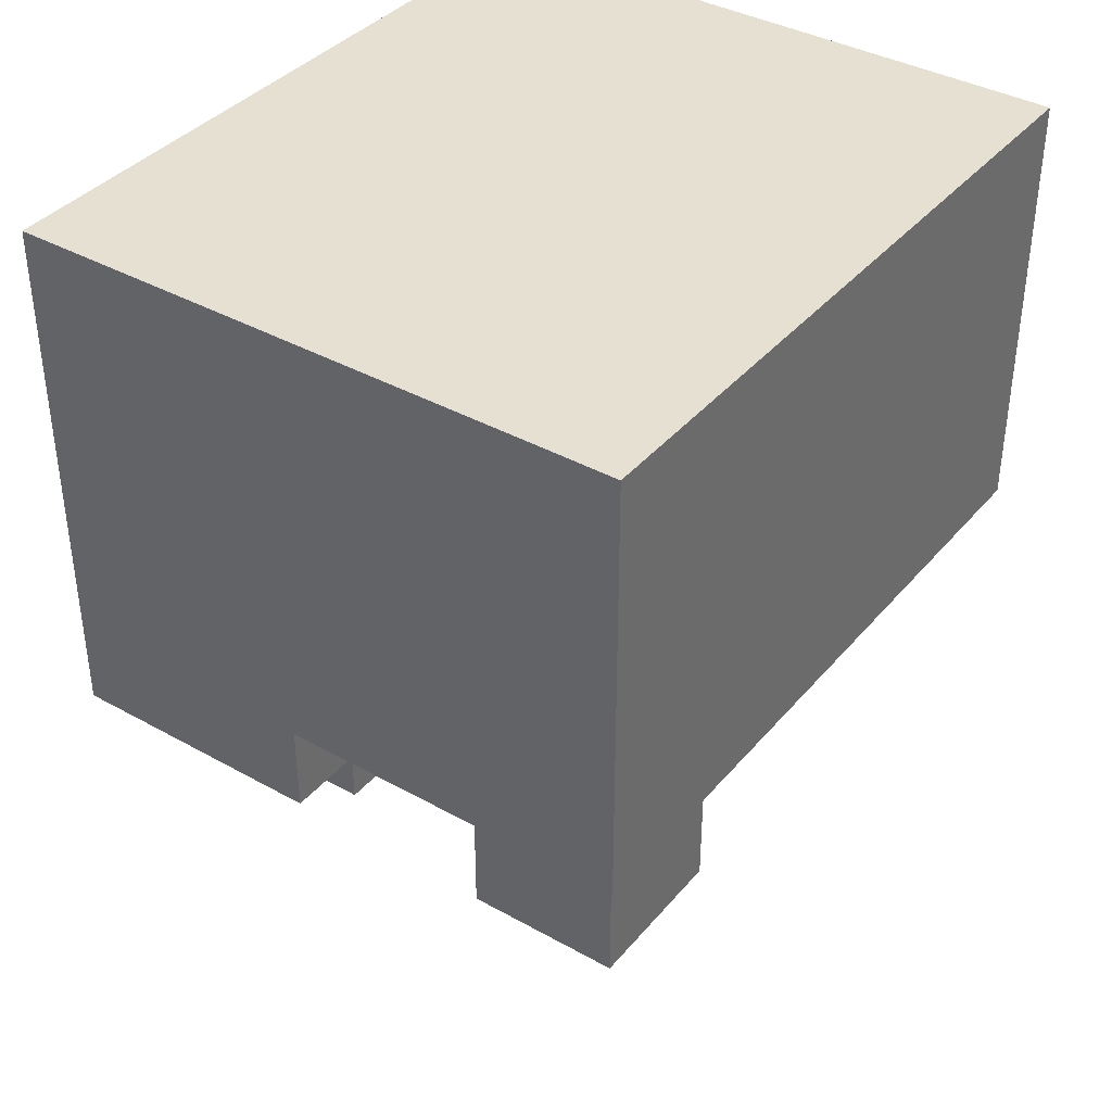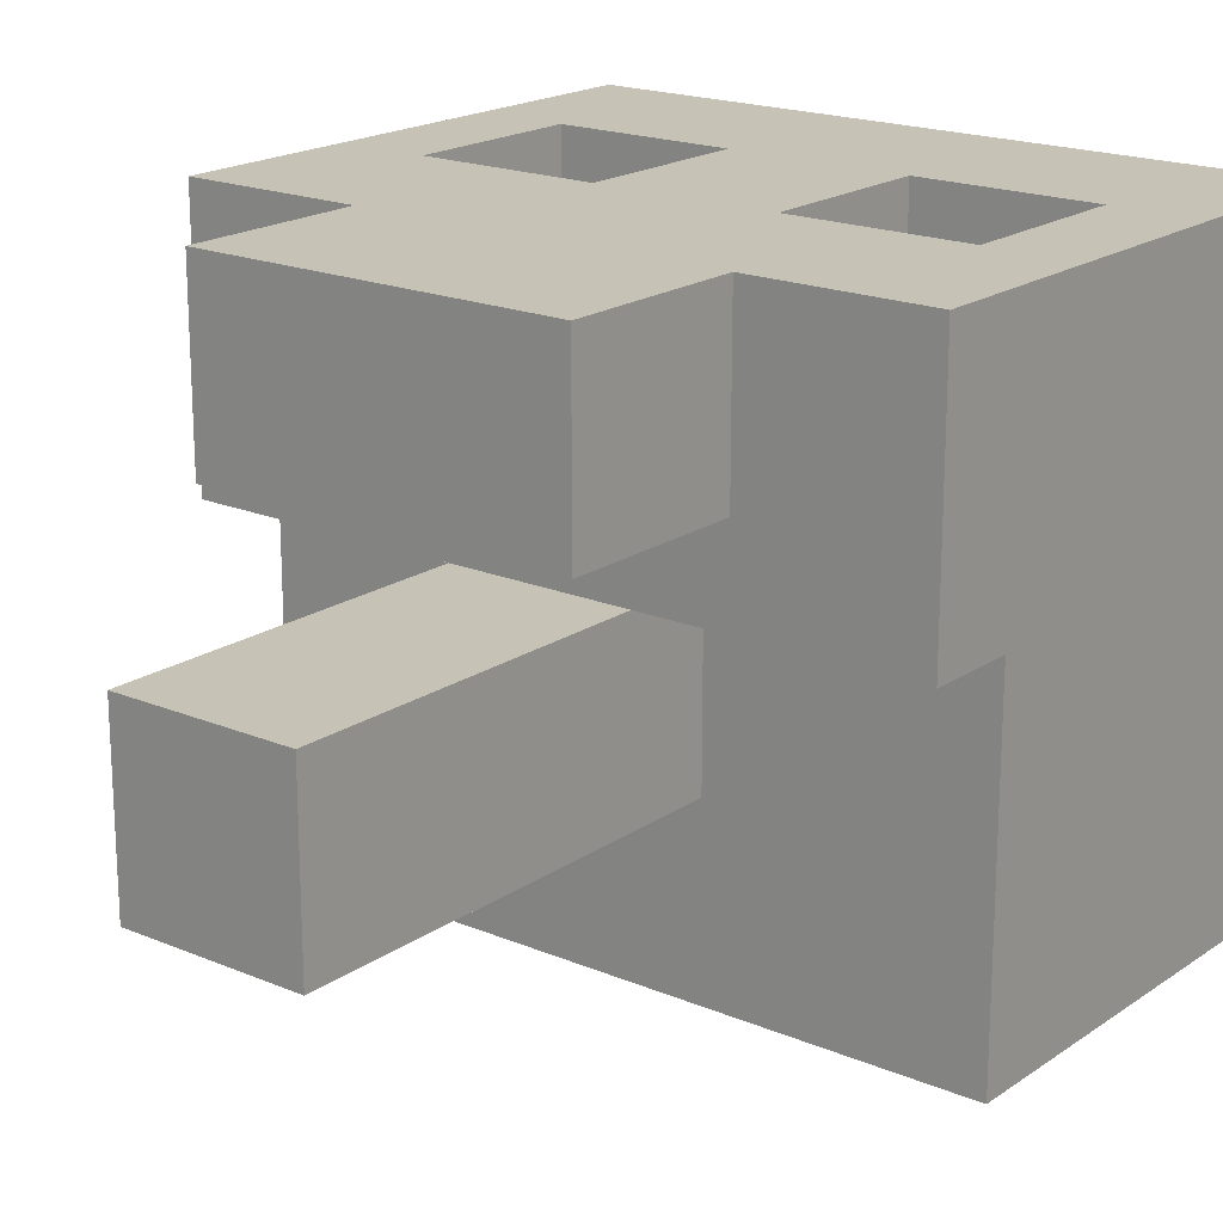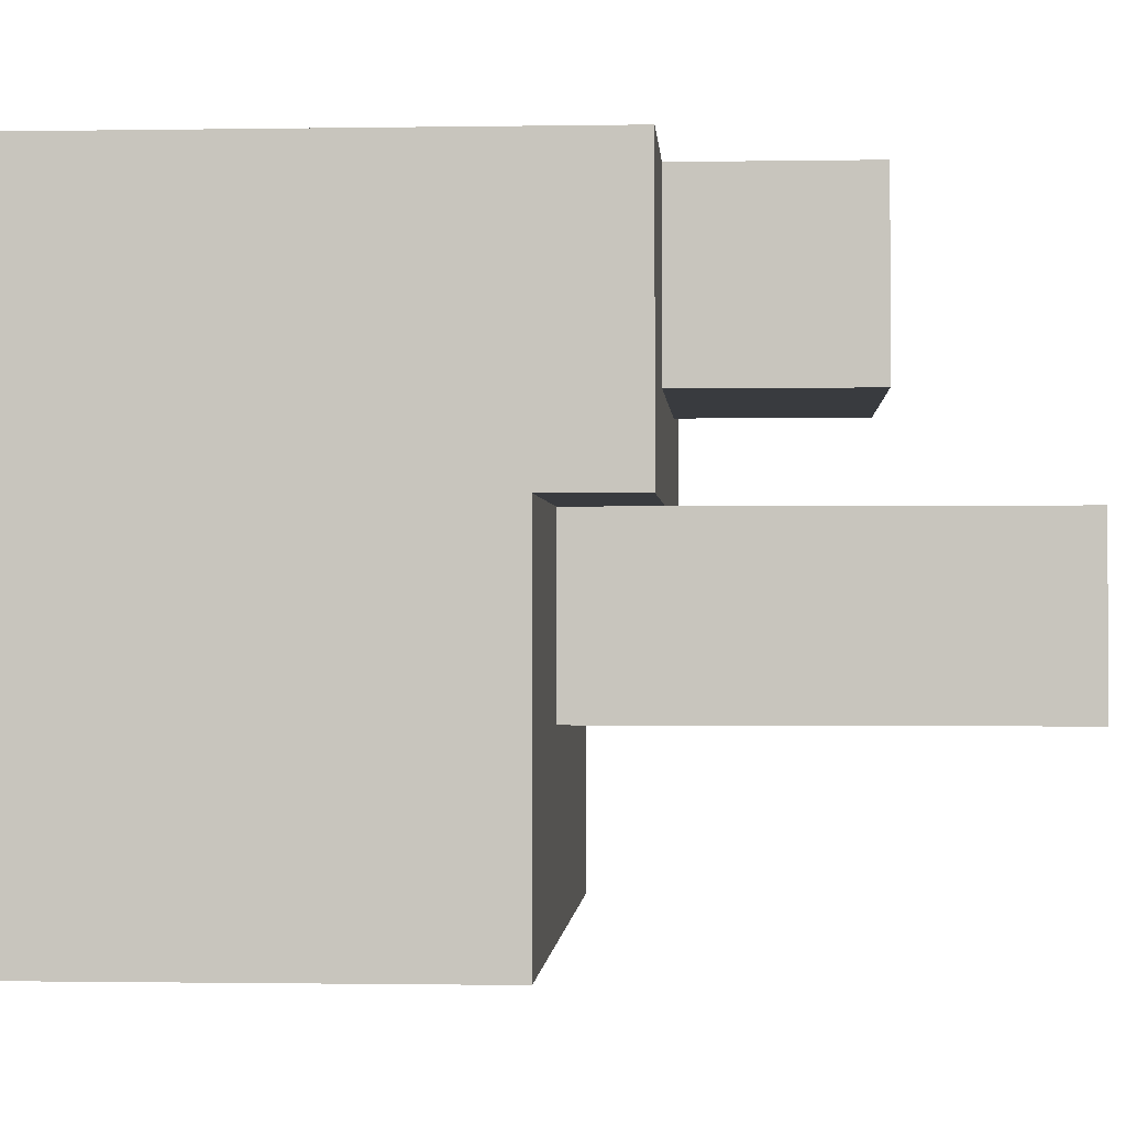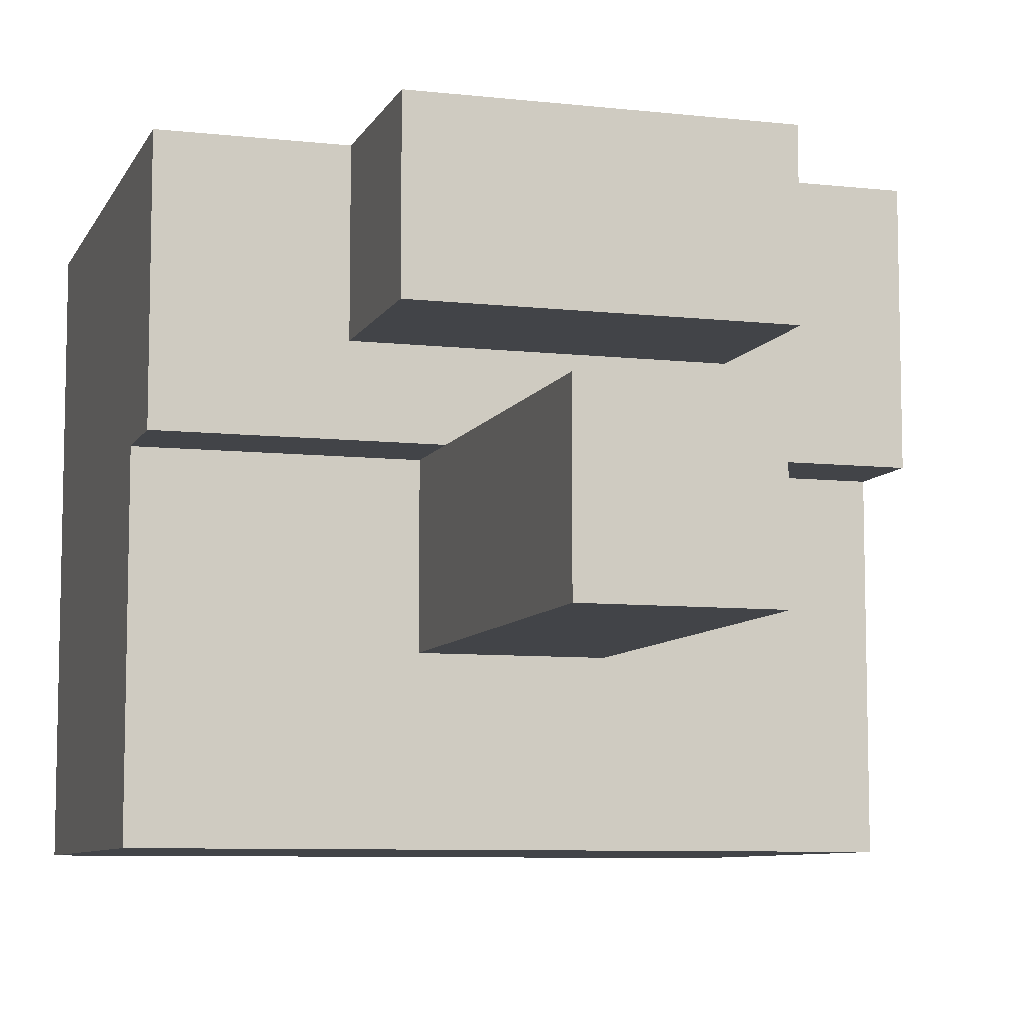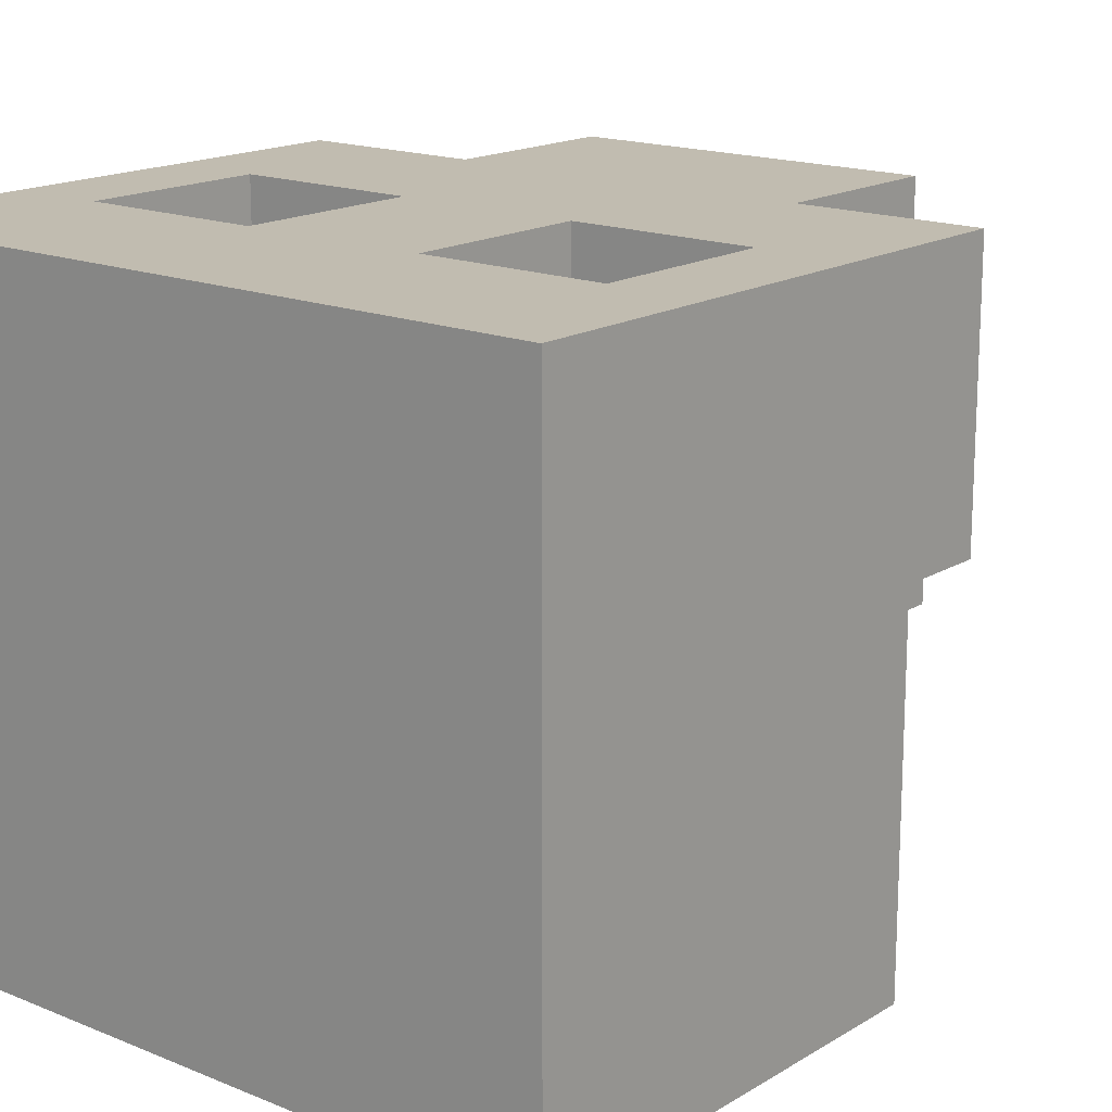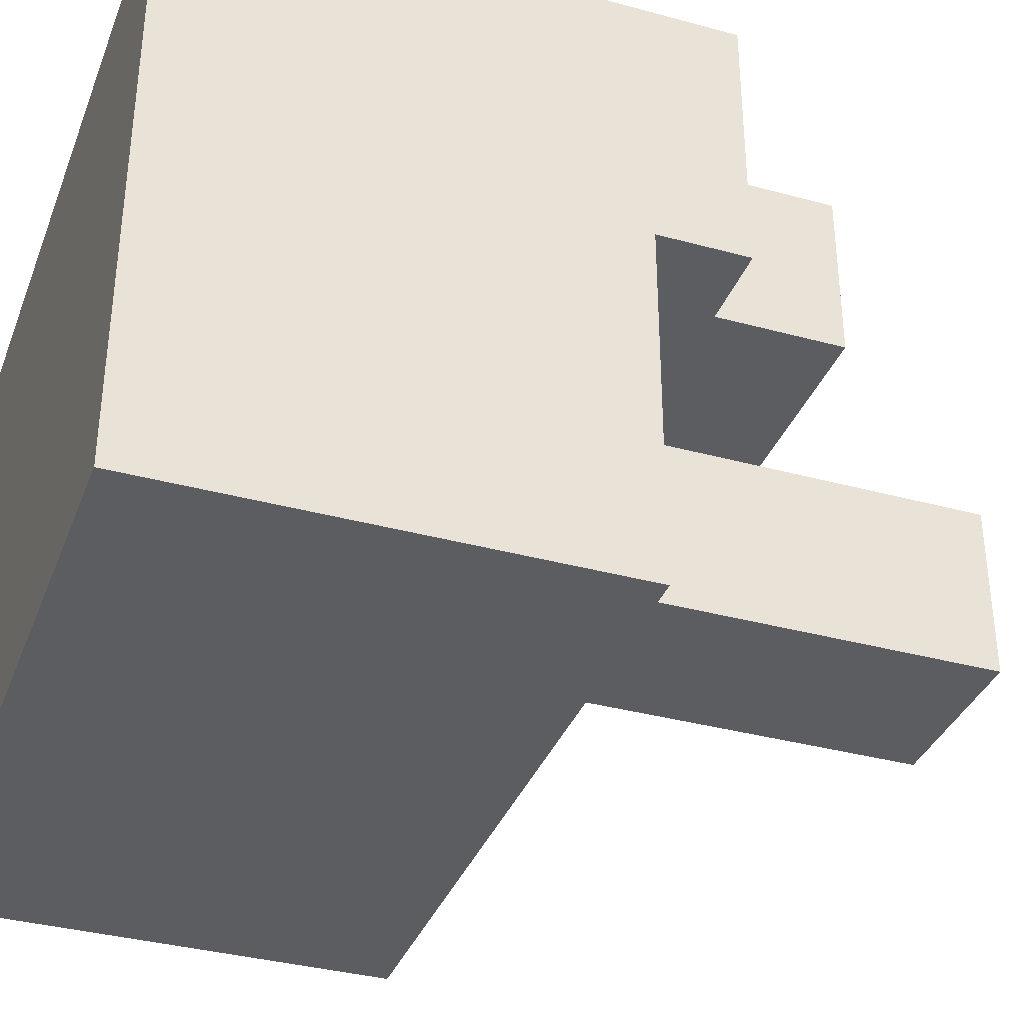
<metadata>
{"format":"obj","ext":"obj","renderer":"f3d","projection":"perspective","resolution":1024,"background":"white","views":[{"elev":38.4,"azim":125.3,"up":"+Y"},{"elev":19.1,"azim":38.4,"up":"+Z"},{"elev":-1.0,"azim":-86.4,"up":"+Z"},{"elev":-8.1,"azim":-17.1,"up":"+Z"},{"elev":16.6,"azim":-140.4,"up":"+Z"},{"elev":-35.9,"azim":-109.7,"up":"+Z"}]}
</metadata>
<code>
g Skel_head
v 0.1 0.525 0.1
v 0.1 0.675 0.1
v 0.1 0.55 0.025
v 0.1 0.55 -0.075
v 0.1 0.525 0.025
v 0.1 0.675 -0.075
v -0.025 0.425 -0.025
v -0.025 0.425 0.025
v 0.025 0.425 0.025
v 0.025 0.425 -0.025
v -0.075 0.575 0.1
v -0.075 0.575 0.05
v -0.025 0.575 0.1
v -0.025 0.575 0.05
v -0.025 0.575 0
v 0.025 0.575 0.05
v 0.025 0.575 0
v 0.025 0.575 0.1
v 0.075 0.575 0.1
v 0.075 0.575 0.05
v -0.1 0.55 0.025
v -0.1 0.525 0.1
v -0.1 0.525 0.025
v -0.1 0.675 0.1
v -0.1 0.55 -0.075
v -0.1 0.675 -0.075
v -0.05 0.525 0.1
v -0.05 0.475 0.1
v -0.05 0.475 0.05
v -0.05 0.525 0.05
v -0.025 0.525 0.025
v -0.025 0.425 0.025
v -0.025 0.425 -0.025
v -0.025 0.55 0.025
v -0.025 0.55 -0.025
v -0.025 0.625 0.1
v -0.025 0.575 0.1
v -0.025 0.575 0.05
v -0.025 0.625 0.05
v 0.025 0.6 0.05
v 0.025 0.575 0.05
v 0.025 0.575 0
v 0.025 0.6 0
v 0.075 0.625 0.1
v 0.075 0.575 0.1
v 0.075 0.575 0.05
v 0.075 0.625 0.05
v -0.075 0.575 0.1
v -0.075 0.625 0.1
v -0.075 0.575 0.05
v -0.075 0.625 0.05
v -0.025 0.575 0.05
v -0.025 0.6 0.05
v -0.025 0.575 0
v -0.025 0.6 0
v 0.025 0.425 0.025
v 0.025 0.525 0.025
v 0.025 0.425 -0.025
v 0.025 0.55 0.025
v 0.025 0.55 -0.025
v 0.025 0.575 0.1
v 0.025 0.625 0.1
v 0.025 0.575 0.05
v 0.025 0.625 0.05
v 0.05 0.475 0.1
v 0.05 0.525 0.1
v 0.05 0.475 0.05
v 0.05 0.525 0.05
v -0.075 0.575 0.1
v -0.1 0.525 0.1
v -0.1 0.675 0.1
v -0.075 0.625 0.1
v -0.05 0.525 0.1
v -0.025 0.575 0.1
v -0.05 0.475 0.1
v -0.025 0.625 0.1
v 0.025 0.575 0.1
v 0.025 0.625 0.1
v 0.05 0.475 0.1
v 0.05 0.525 0.1
v 0.075 0.575 0.1
v 0.075 0.625 0.1
v 0.1 0.525 0.1
v 0.1 0.675 0.1
v 0.025 0.425 0.025
v -0.025 0.425 0.025
v -0.025 0.525 0.025
v 0.025 0.525 0.025
v 0.025 0.575 0
v -0.025 0.575 0
v -0.025 0.6 0
v 0.025 0.6 0
v -0.025 0.575 0.05
v 0.025 0.575 0.05
v -0.025 0.6 0.05
v 0.025 0.6 0.05
v -0.05 0.475 0.05
v 0.05 0.475 0.05
v -0.05 0.525 0.05
v 0.05 0.525 0.05
v -0.1 0.525 0.025
v -0.025 0.525 0.025
v -0.1 0.55 0.025
v -0.025 0.55 0.025
v 0.025 0.525 0.025
v 0.1 0.525 0.025
v 0.025 0.55 0.025
v 0.1 0.55 0.025
v -0.025 0.425 -0.025
v 0.025 0.425 -0.025
v -0.025 0.55 -0.025
v 0.025 0.55 -0.025
v -0.1 0.55 -0.075
v 0.1 0.55 -0.075
v -0.1 0.675 -0.075
v 0.1 0.675 -0.075
v -0.05 0.475 0.05
v -0.05 0.475 0.1
v 0.05 0.475 0.1
v 0.05 0.475 0.05
v -0.05 0.525 0.05
v -0.1 0.525 0.1
v -0.05 0.525 0.1
v -0.1 0.525 0.025
v 0.05 0.525 0.05
v -0.025 0.525 0.025
v 0.025 0.525 0.025
v 0.1 0.525 0.025
v 0.1 0.525 0.1
v 0.05 0.525 0.1
v -0.025 0.55 -0.025
v -0.1 0.55 0.025
v -0.025 0.55 0.025
v -0.1 0.55 -0.075
v 0.025 0.55 -0.025
v 0.1 0.55 -0.075
v 0.1 0.55 0.025
v 0.025 0.55 0.025
v -0.025 0.6 0
v -0.025 0.6 0.05
v 0.025 0.6 0.05
v 0.025 0.6 0
v -0.075 0.625 0.05
v -0.075 0.625 0.1
v -0.025 0.625 0.1
v -0.025 0.625 0.05
v 0.025 0.625 0.05
v 0.025 0.625 0.1
v 0.075 0.625 0.1
v 0.075 0.625 0.05
v -0.1 0.675 0.1
v -0.1 0.675 -0.075
v 0.1 0.675 0.1
v 0.1 0.675 -0.075
v 0.075 0.575 0.05
v 0.025 0.575 0.05
v 0.025 0.625 0.05
v 0.075 0.625 0.05
v -0.025 0.575 0.05
v -0.075 0.575 0.05
v -0.075 0.625 0.05
v -0.025 0.625 0.05
g Skel_head_0
f 3 2 1
f 4 2 3
f 5 3 1
f 4 6 2
f 9 8 7
f 9 7 10
f 13 12 11
f 13 14 12
f 16 15 14
f 16 17 15
f 19 16 18
f 19 20 16
f 23 22 21
f 21 22 24
f 21 24 25
f 25 24 26
f 29 28 27
f 29 27 30
f 33 32 31
f 33 31 34
f 33 34 35
f 38 37 36
f 38 36 39
f 42 41 40
f 42 40 43
f 46 45 44
f 46 44 47
f 50 49 48
f 50 51 49
f 54 53 52
f 54 55 53
f 58 57 56
f 58 59 57
f 58 60 59
f 63 62 61
f 63 64 62
f 67 66 65
f 67 68 66
f 71 70 69
f 71 69 72
f 69 70 73
f 69 73 74
f 73 75 74
f 71 72 76
f 74 75 77
f 76 74 77
f 71 76 78
f 76 77 78
f 77 75 79
f 77 79 80
f 77 80 81
f 71 78 82
f 81 80 83
f 82 81 83
f 71 82 84
f 82 83 84
f 87 86 85
f 87 85 88
f 91 90 89
f 91 89 92
f 95 94 93
f 95 96 94
f 99 98 97
f 99 100 98
f 103 102 101
f 103 104 102
f 107 106 105
f 107 108 106
f 111 110 109
f 111 112 110
f 115 114 113
f 115 116 114
f 119 118 117
f 119 117 120
f 123 122 121
f 121 122 124
f 125 121 124
f 125 124 126
f 125 126 127
f 125 127 128
f 129 125 128
f 129 130 125
f 133 132 131
f 131 132 134
f 135 131 134
f 135 134 136
f 137 135 136
f 137 138 135
f 141 140 139
f 141 139 142
f 145 144 143
f 145 143 146
f 149 148 147
f 149 147 150
f 153 152 151
f 153 154 152
g Skel_head_1
f 157 156 155
f 157 155 158
f 161 160 159
f 161 159 162

</code>
